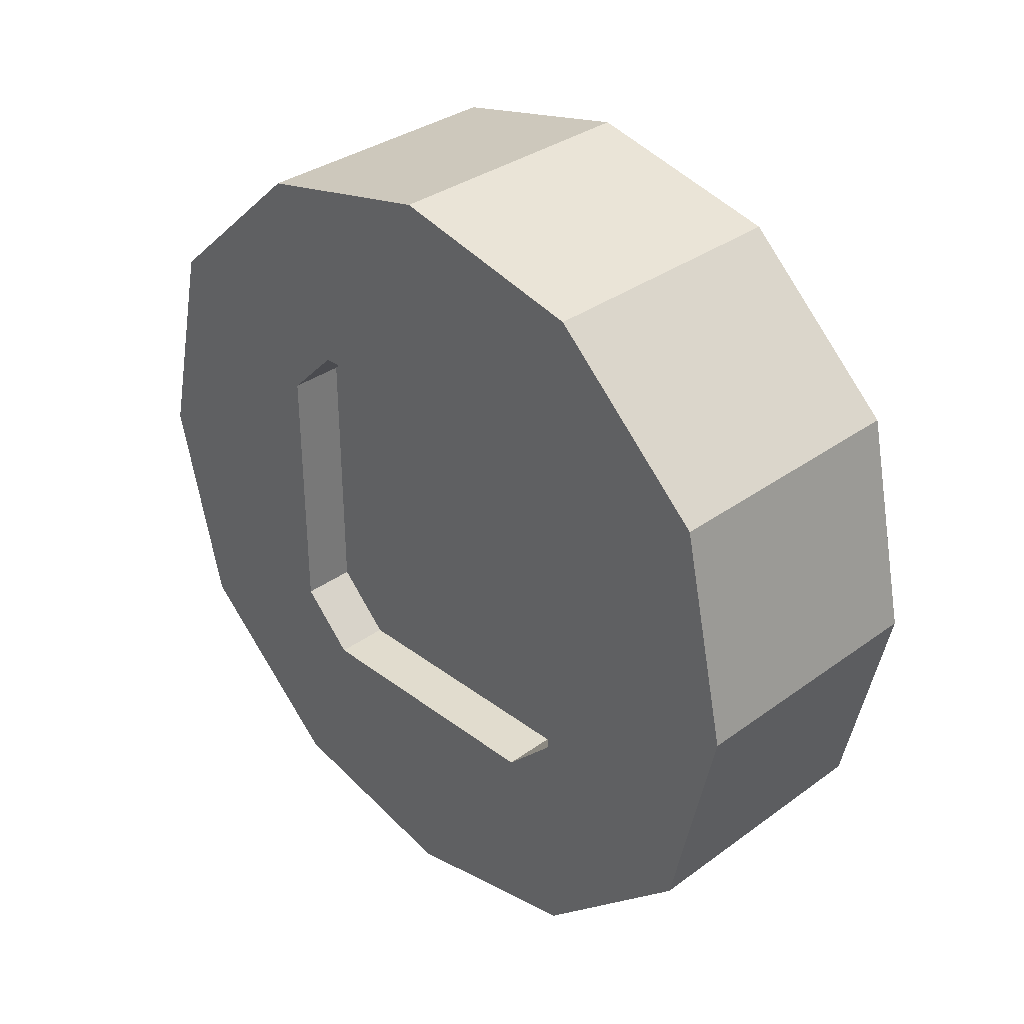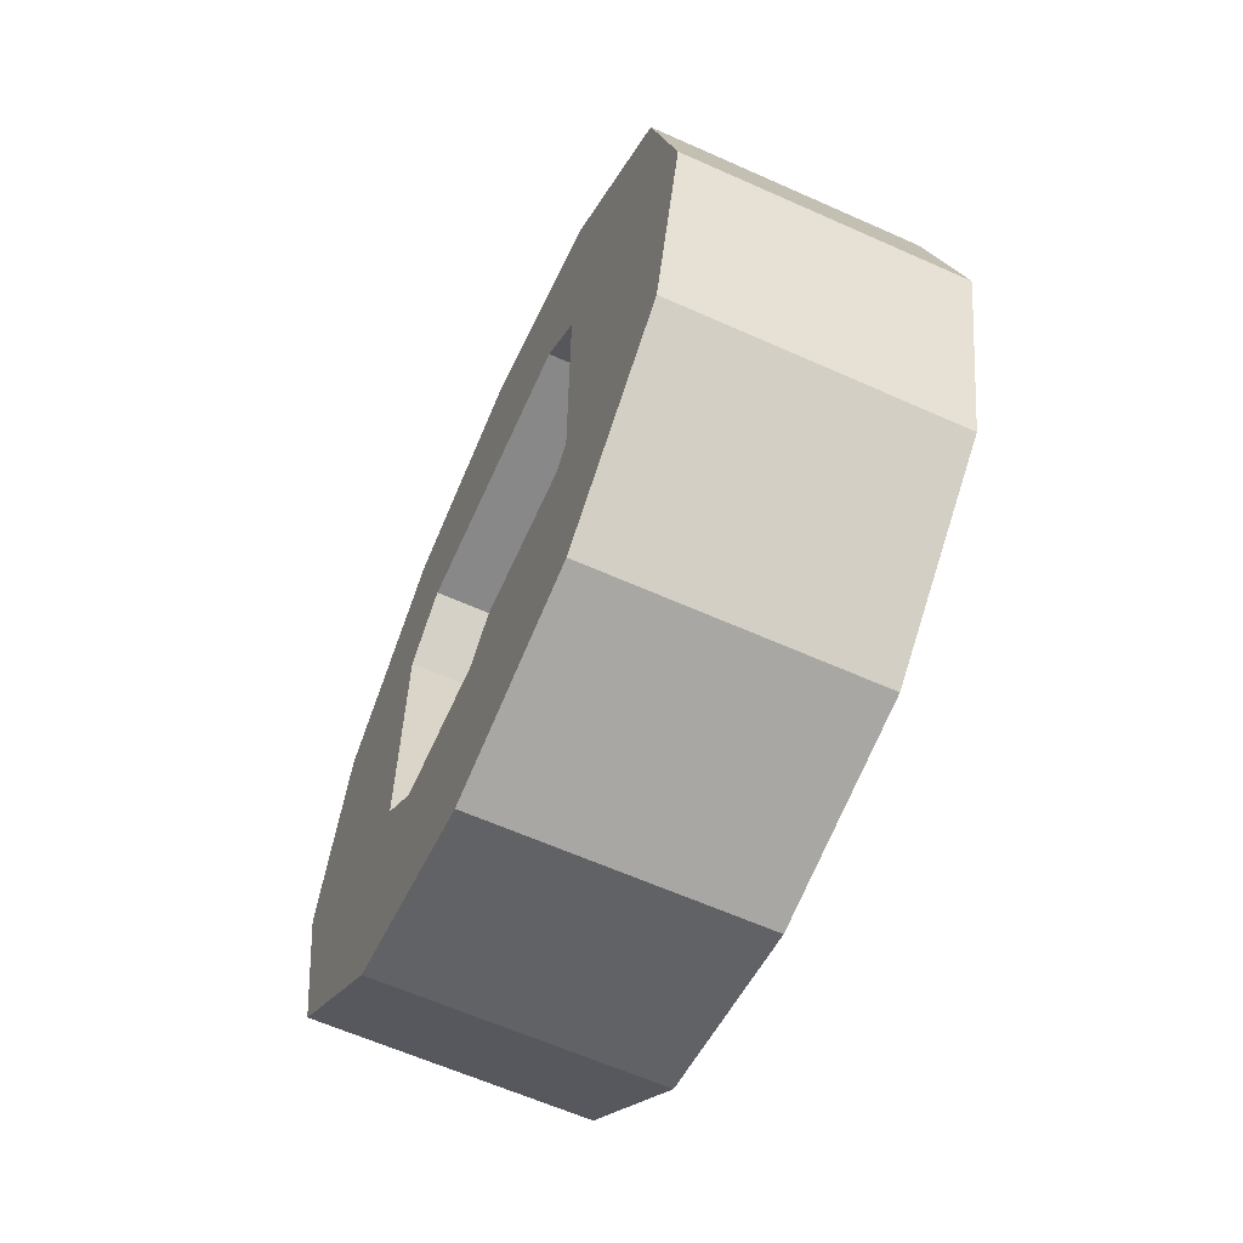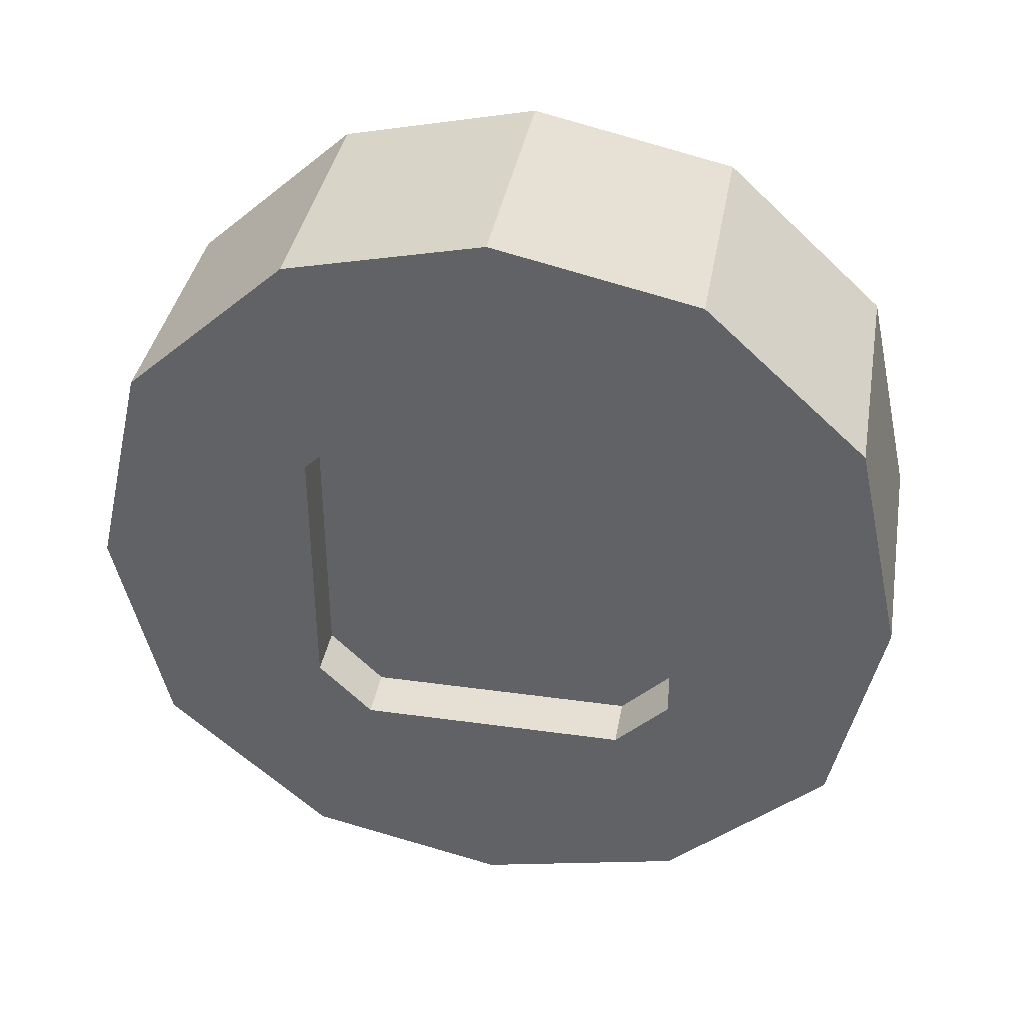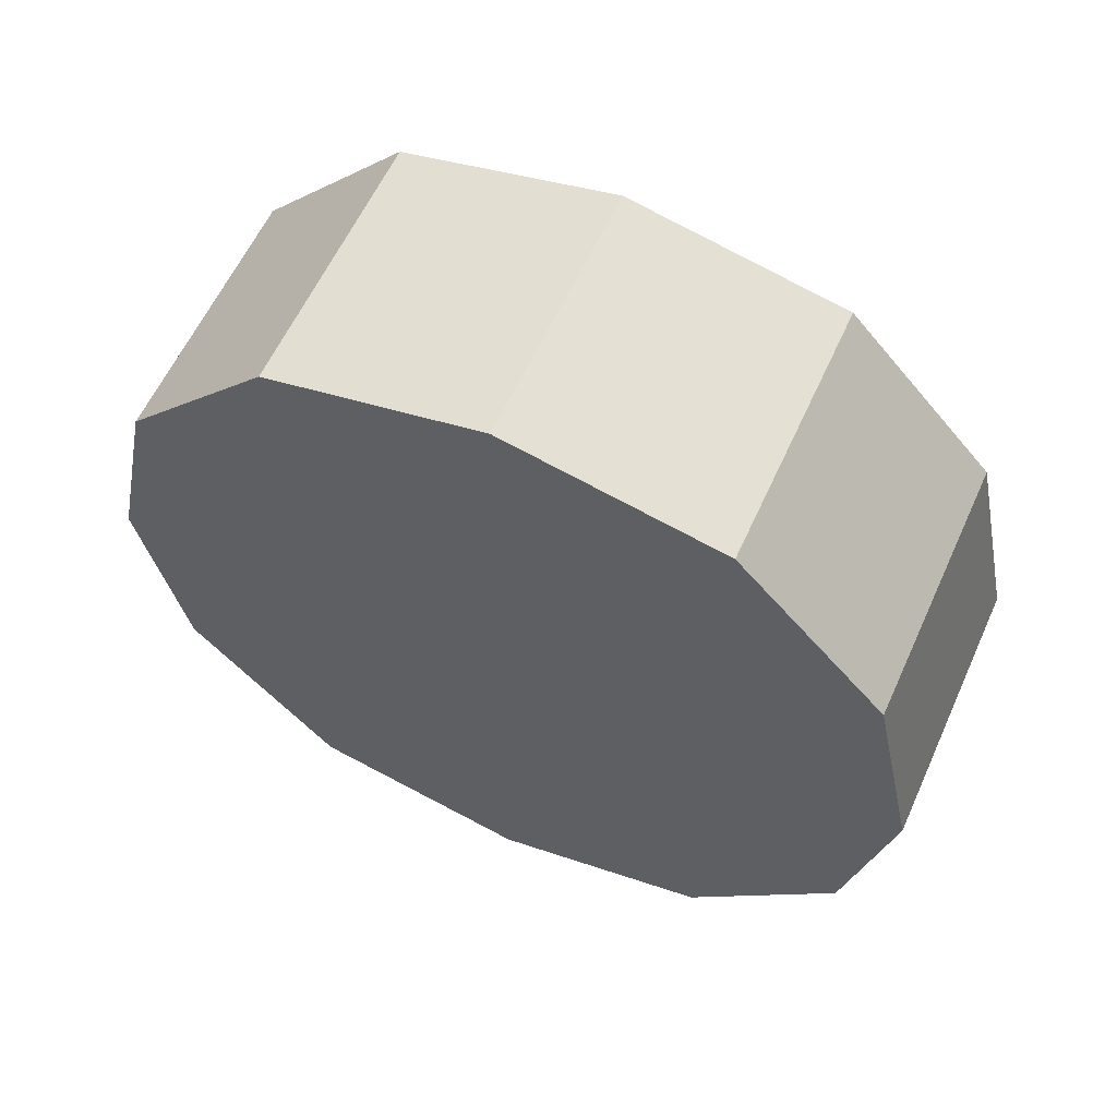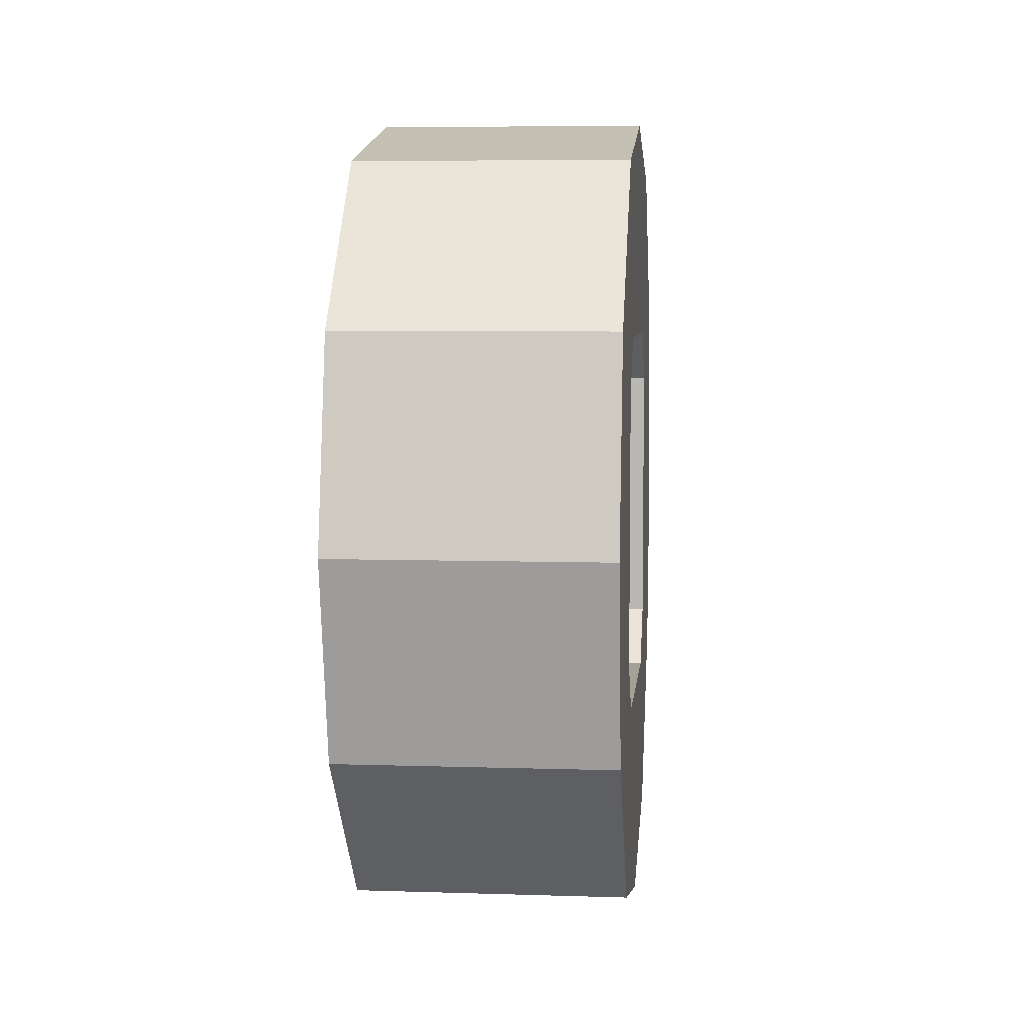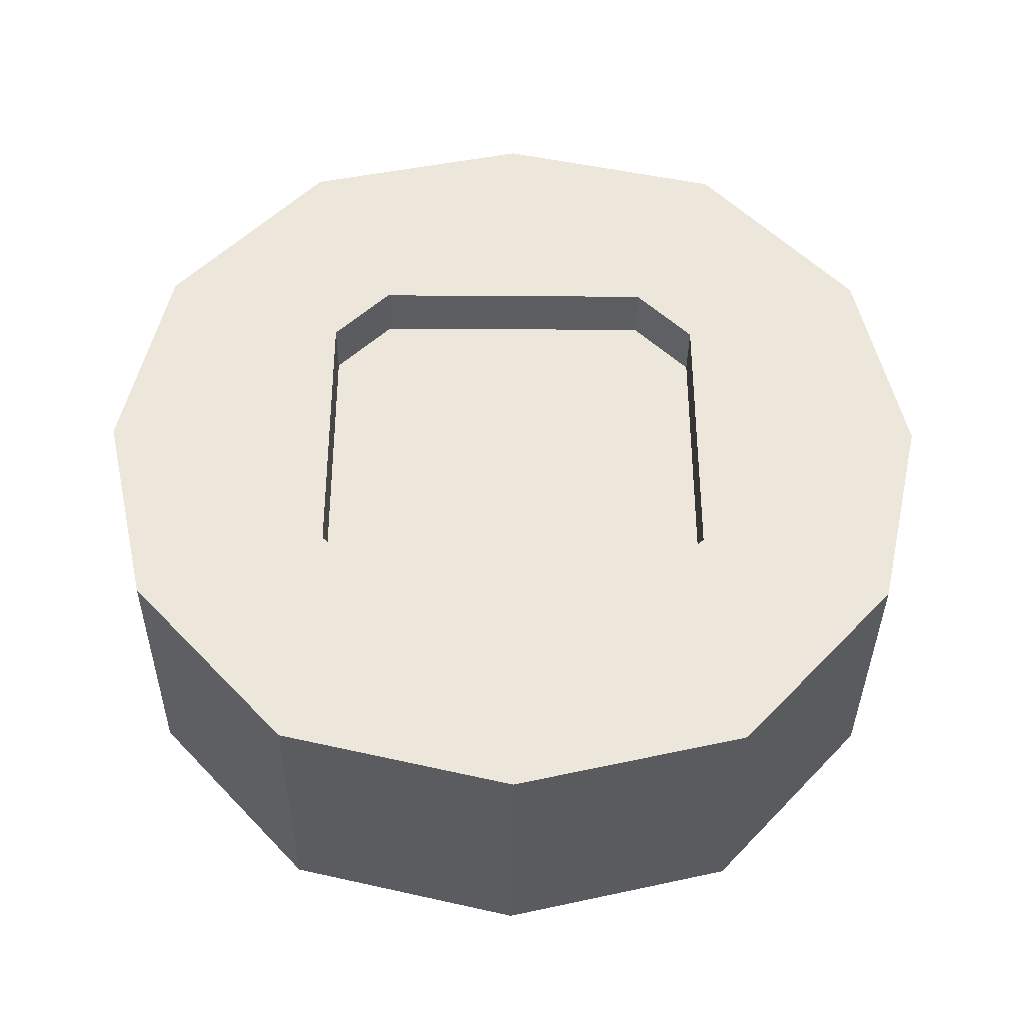
<metadata>
{"format":"obj","ext":"obj","renderer":"f3d","projection":"perspective","resolution":1024,"background":"white","views":[{"elev":34.1,"azim":135.6,"up":"+Z"},{"elev":-62.8,"azim":155.7,"up":"+Z"},{"elev":38.0,"azim":100.0,"up":"+Z"},{"elev":59.7,"azim":-65.7,"up":"+Y"},{"elev":6.1,"azim":5.5,"up":"+Y"},{"elev":-36.6,"azim":89.5,"up":"+Y"}]}
</metadata>
<code>
g yorkshire_jeep_wheel
v 0.004659 0.002346 -0.003285
v 0.004659 0.006274 -0.003786
v 0.004659 0.003488 -0.006363
v 0.004659 0.003285 -0.002346
v 0.004659 -3.193e-05 -0.007138
v 0.004659 0 -0.003285
v 0.004659 -0.002346 -0.003285
v 0.004659 -0.003458 -0.006363
v 0.004659 -0.006281 -0.003786
v 0.004659 -0.003285 -0.002346
v 0.004659 -0.00717 4.637e-09
v 0.004659 -0.003285 4.917e-09
v 0.004659 -0.003285 0.002346
v 0.004659 -0.006281 0.003786
v 0.004659 -0.003458 0.006363
v 0.004659 -0.002346 0.003285
v 0.004659 -3.193e-05 0.007138
v 0.004659 0 0.003285
v 0.004659 0.002346 0.003285
v 0.004659 0.003488 0.006363
v 0.004659 0.006274 0.003786
v 0.004659 0.003285 0.002346
v 0.004659 0.007106 4.637e-09
v 0.004659 0.003285 4.917e-09
v 0.003721 0 0.003285
v 0.004659 -0.002346 0.003285
v 0.004659 0 0.003285
v 0.003721 -0.002346 0.003285
v 0.003721 0.002346 0.003285
v 0.004659 0.002346 0.003285
v 0.004659 -0.003458 0.006363
v -3.339e-05 -3.193e-05 0.007138
v 0.004659 -3.193e-05 0.007138
v -3.339e-05 -0.003458 0.006363
v -3.339e-05 0.006274 0.003786
v 0.004659 0.003488 0.006363
v -3.339e-05 0.003488 0.006363
v 0.004659 0.006274 0.003786
v 0.004659 -3.193e-05 -0.007138
v -3.339e-05 0.003488 -0.006363
v -3.339e-05 -3.193e-05 -0.007138
v 0.004659 0.003488 -0.006363
v 0.004659 0.006274 -0.003786
v -3.339e-05 0.003488 -0.006363
v 0.004659 0.003488 -0.006363
v -3.339e-05 0.006274 -0.003786
v -3.339e-05 -0.003458 -0.006363
v 0.004659 -0.006281 -0.003786
v 0.004659 -0.003458 -0.006363
v -3.339e-05 -0.006281 -0.003786
v 0.003721 0 -0.003285
v 0.004659 0.002346 -0.003285
v 0.004659 0 -0.003285
v 0.003721 0.002346 -0.003285
v 0.003721 -0.002346 -0.003285
v 0.004659 -0.002346 -0.003285
v 0.004659 -0.002346 -0.003285
v 0.003721 -0.003285 -0.002346
v 0.003721 -0.002346 -0.003285
v 0.004659 -0.003285 -0.002346
v 0.004659 0.003285 -0.002346
v 0.003721 0.002346 -0.003285
v 0.003721 0.003285 -0.002346
v 0.004659 0.002346 -0.003285
v 0.003721 0.003285 4.917e-09
v 0.003721 0 -0.002346
v 0.003721 0 4.917e-09
v 0.003721 0.003285 -0.002346
v 0.003721 0.002346 -0.003285
v 0.003721 0 -0.003285
v 0.003721 -0.002346 -0.003285
v 0.003721 -0.003285 -0.002346
v 0.003721 0.003285 0.002346
v 0.003721 0 0.002346
v 0.003721 0.002346 0.003285
v 0.003721 0 0.003285
v 0.003721 -0.003285 0.002346
v 0.003721 -0.003285 4.917e-09
v 0.003721 -0.002346 0.003285
v 0.003721 0.003285 0.002346
v 0.004659 0.003285 4.917e-09
v 0.003721 0.003285 4.917e-09
v 0.004659 0.003285 0.002346
v 0.003721 0.003285 -0.002346
v 0.004659 0.003285 -0.002346
v 0.004659 -0.003285 0.002346
v 0.003721 -0.002346 0.003285
v 0.003721 -0.003285 0.002346
v 0.004659 -0.002346 0.003285
v 0.004659 0.002346 0.003285
v 0.003721 0.003285 0.002346
v 0.003721 0.002346 0.003285
v 0.004659 0.003285 0.002346
v 0.004659 -0.006281 0.003786
v -3.339e-05 -0.003458 0.006363
v 0.004659 -0.003458 0.006363
v -3.339e-05 -0.006281 0.003786
v -3.339e-05 -0.00717 4.551e-09
v 0.004659 -0.006281 0.003786
v 0.004659 -0.00717 4.637e-09
v -3.339e-05 -0.006281 0.003786
v -3.339e-05 0.007106 4.551e-09
v 0.004659 0.006274 -0.003786
v 0.004659 0.007106 4.637e-09
v -3.339e-05 0.006274 -0.003786
v 0.004659 -0.003285 4.917e-09
v 0.003721 -0.003285 0.002346
v 0.003721 -0.003285 4.917e-09
v 0.004659 -0.003285 0.002346
v 0.004659 -0.003285 -0.002346
v 0.003721 -0.003285 -0.002346
v 0.004659 0.003488 0.006363
v -3.339e-05 -3.193e-05 0.007138
v -3.339e-05 0.003488 0.006363
v 0.004659 -3.193e-05 0.007138
v 0.004659 -0.003458 -0.006363
v -3.339e-05 -3.193e-05 -0.007138
v -3.339e-05 -0.003458 -0.006363
v 0.004659 -3.193e-05 -0.007138
v -3.339e-05 -0.006281 -0.003786
v 0.004659 -0.00717 4.637e-09
v 0.004659 -0.006281 -0.003786
v -3.339e-05 -0.00717 4.551e-09
v -3.339e-05 0.006274 0.003786
v 0.004659 0.007106 4.637e-09
v 0.004659 0.006274 0.003786
v -3.339e-05 0.007106 4.551e-09
v -3.339e-05 -0.003458 0.006363
v -3.339e-05 -6.686e-06 4.155e-09
v -3.339e-05 -3.193e-05 0.007138
v -3.339e-05 -0.006281 0.003786
v -3.339e-05 -0.00717 4.551e-09
v -3.339e-05 0.003488 0.006363
v -3.339e-05 0.006274 0.003786
v -3.339e-05 0.007106 4.551e-09
v -3.339e-05 0.006274 -0.003786
v -3.339e-05 0.003488 -0.006363
v -3.339e-05 -3.193e-05 -0.007138
v -3.339e-05 -0.003458 -0.006363
v -3.339e-05 -0.006281 -0.003786
g yorkshire_jeep_wheel_0
f 3 2 1
f 4 1 2
f 3 1 5
f 6 5 1
f 6 7 5
f 8 5 7
f 8 7 9
f 10 9 7
f 9 10 11
f 12 11 10
f 12 13 11
f 14 11 13
f 14 13 15
f 16 15 13
f 15 16 17
f 18 17 16
f 18 19 17
f 20 17 19
f 20 19 21
f 22 21 19
f 21 22 23
f 24 23 22
f 24 4 23
f 2 23 4
f 27 26 25
f 28 25 26
f 25 29 27
f 30 27 29
f 33 32 31
f 34 31 32
f 37 36 35
f 38 35 36
f 41 40 39
f 42 39 40
f 45 44 43
f 46 43 44
f 49 48 47
f 50 47 48
f 53 52 51
f 54 51 52
f 51 55 53
f 56 53 55
f 59 58 57
f 60 57 58
f 63 62 61
f 64 61 62
f 67 66 65
f 68 65 66
f 68 66 69
f 70 69 66
f 70 66 71
f 72 71 66
f 66 67 72
f 65 73 67
f 74 67 73
f 73 75 74
f 76 74 75
f 74 77 67
f 78 67 77
f 78 72 67
f 77 74 79
f 76 79 74
f 82 81 80
f 83 80 81
f 82 84 81
f 85 81 84
f 88 87 86
f 89 86 87
f 92 91 90
f 93 90 91
f 96 95 94
f 97 94 95
f 100 99 98
f 101 98 99
f 104 103 102
f 105 102 103
f 108 107 106
f 109 106 107
f 106 110 108
f 111 108 110
f 114 113 112
f 115 112 113
f 118 117 116
f 119 116 117
f 122 121 120
f 123 120 121
f 126 125 124
f 127 124 125
f 130 129 128
f 128 129 131
f 131 129 132
f 133 129 130
f 134 129 133
f 135 129 134
f 136 129 135
f 137 129 136
f 138 129 137
f 139 129 138
f 140 129 139
f 132 129 140

</code>
